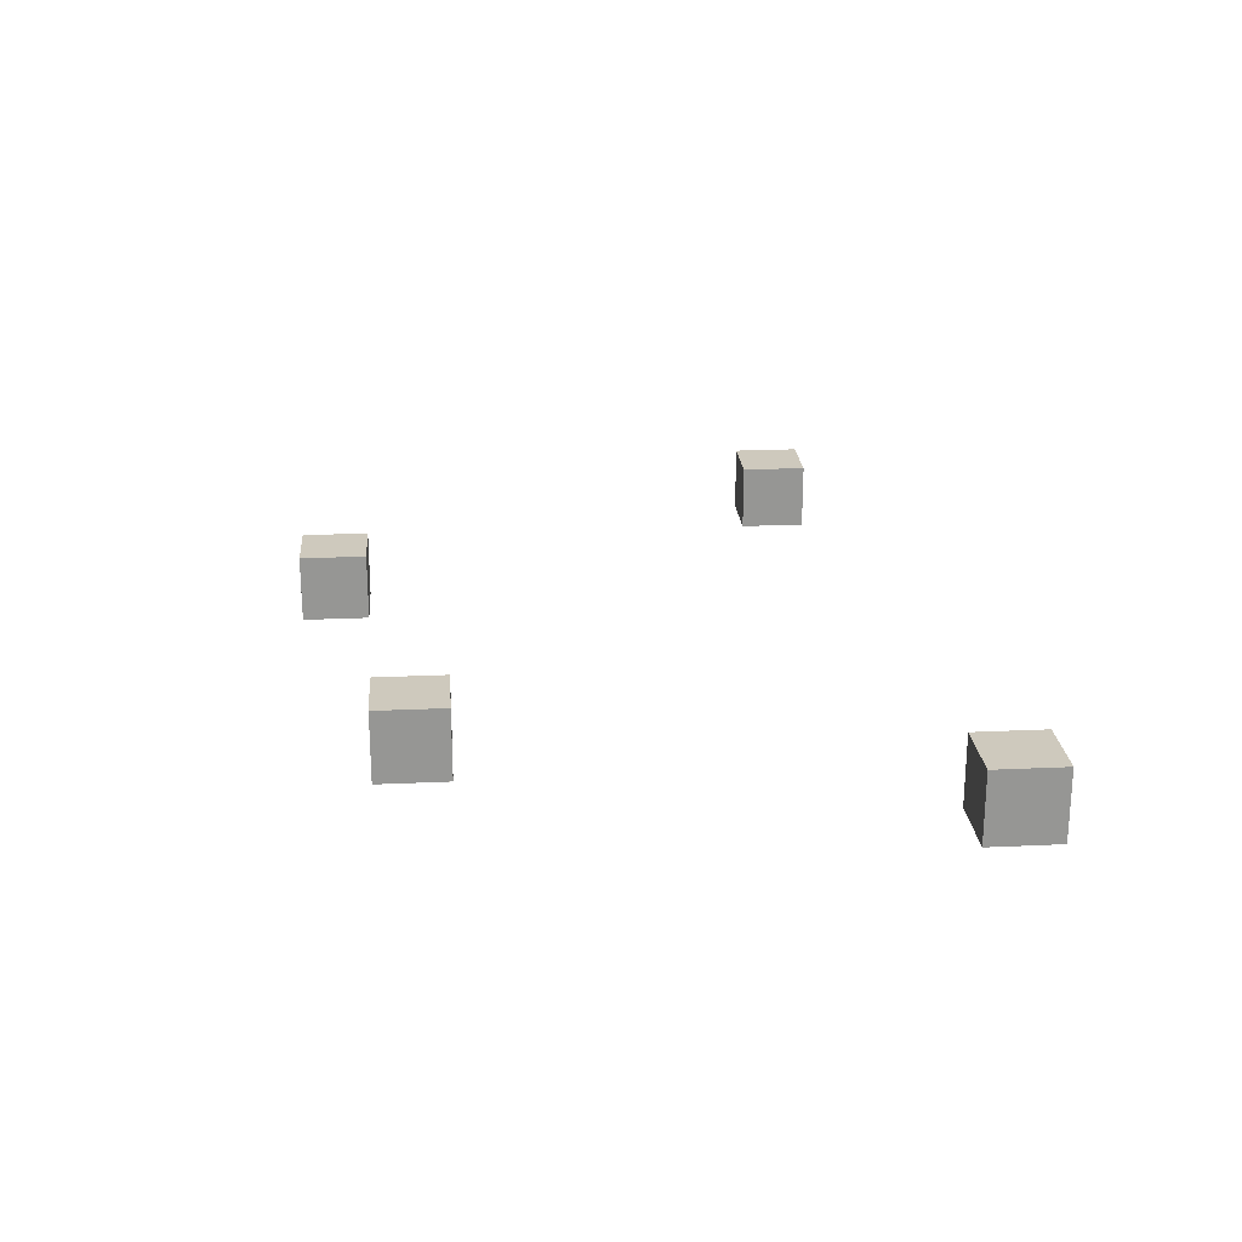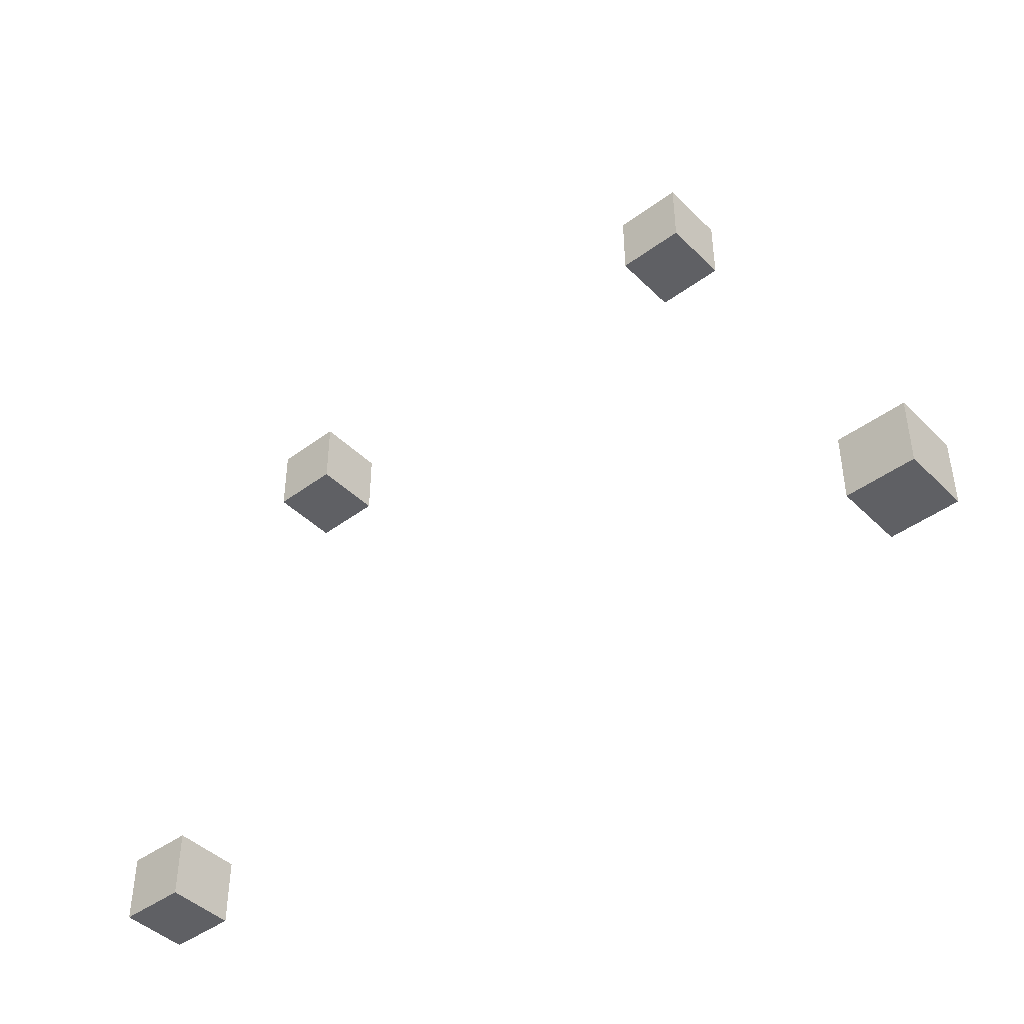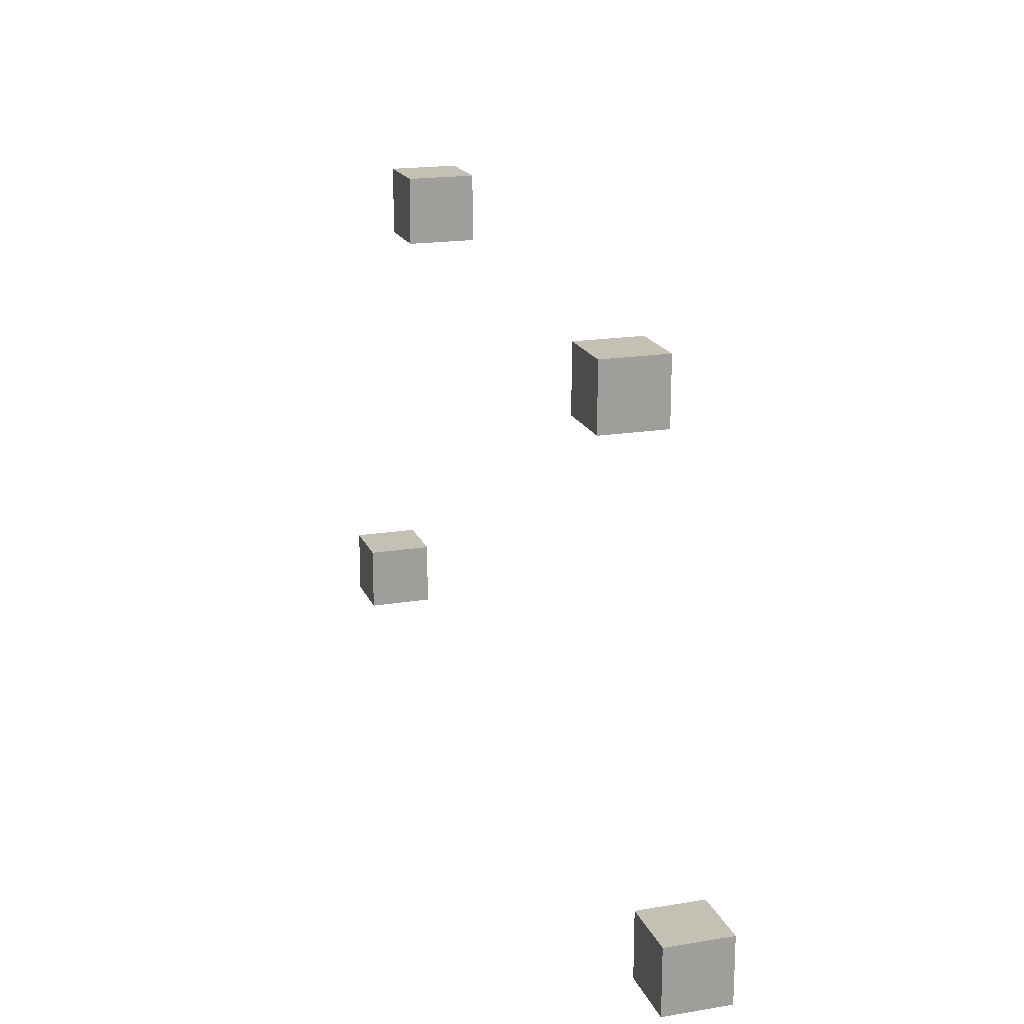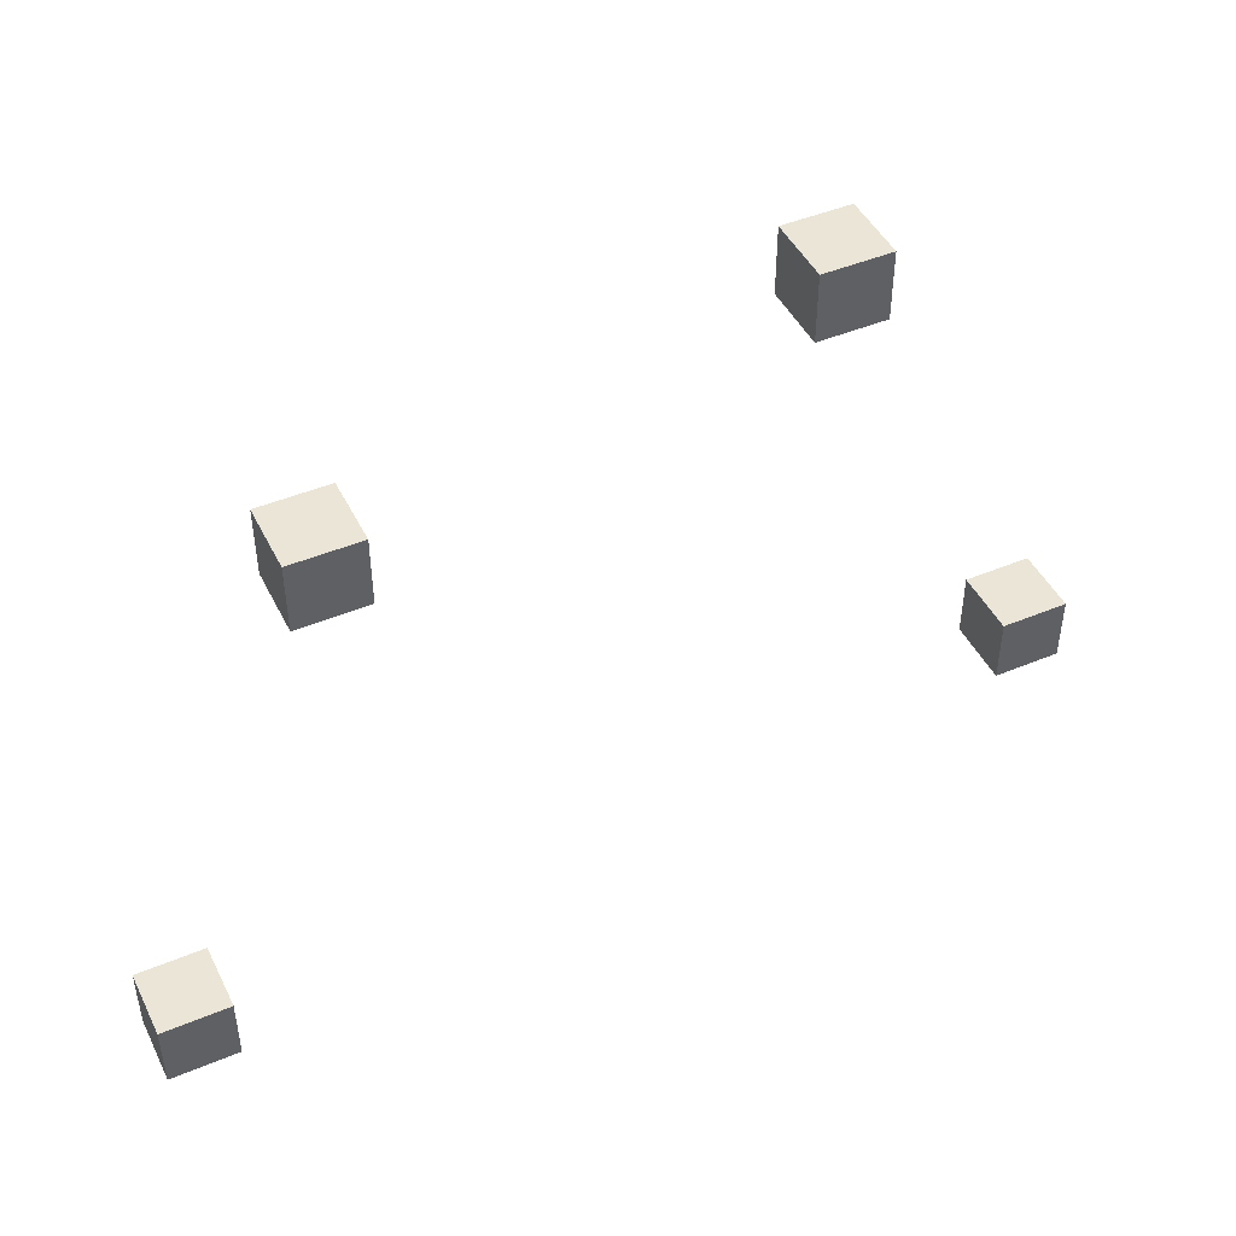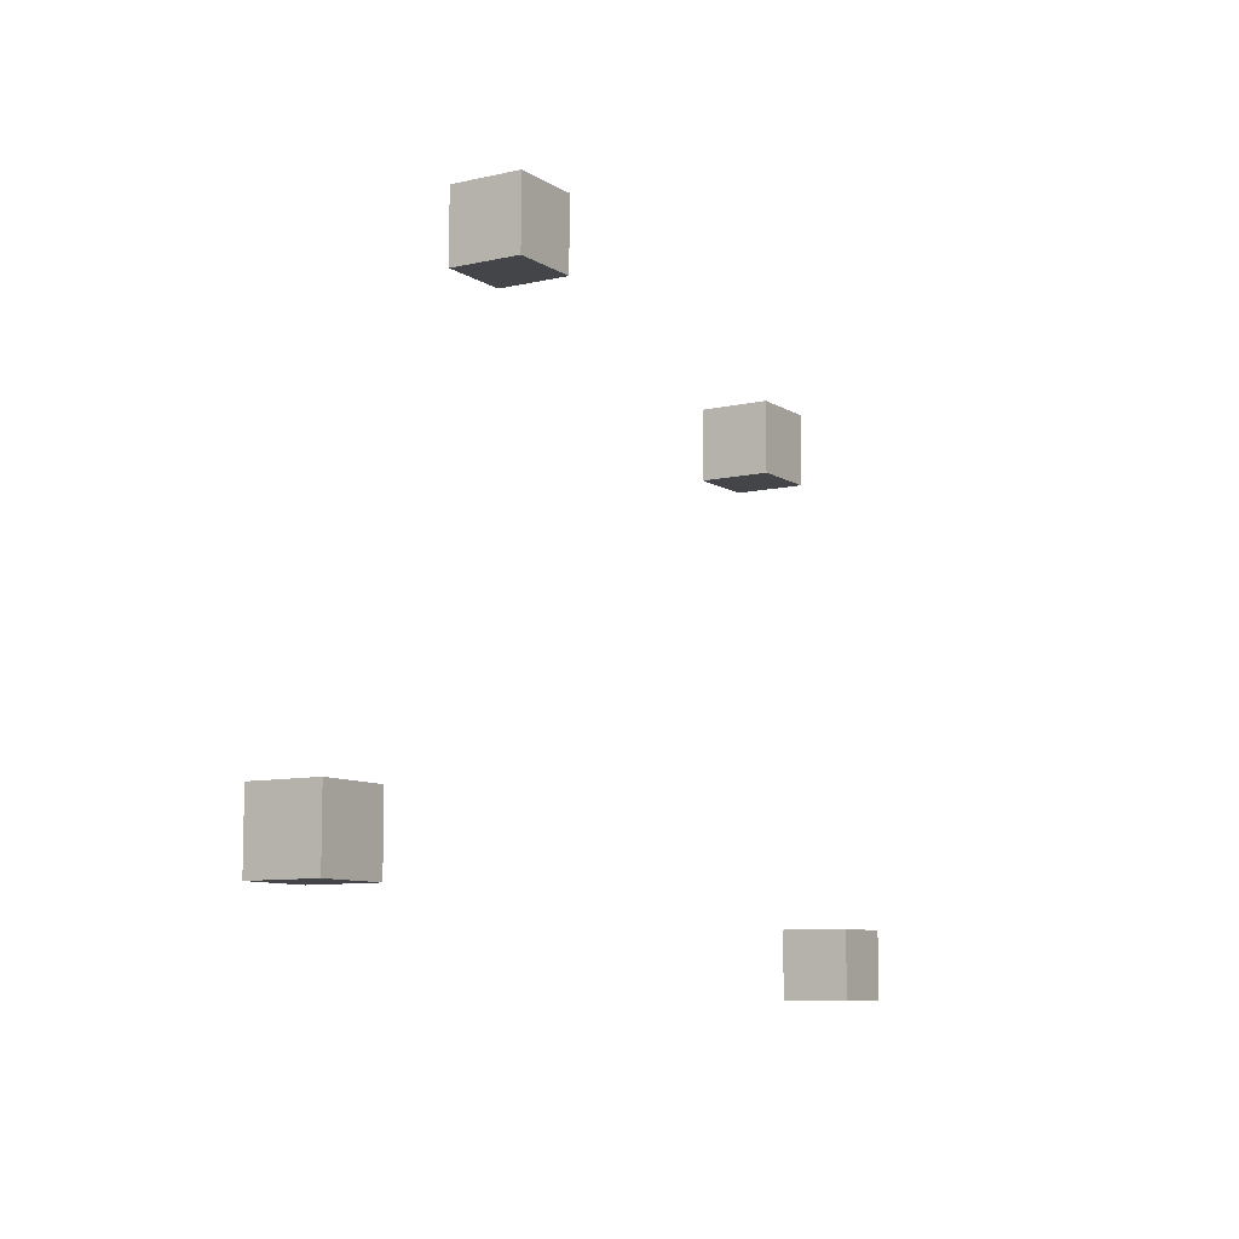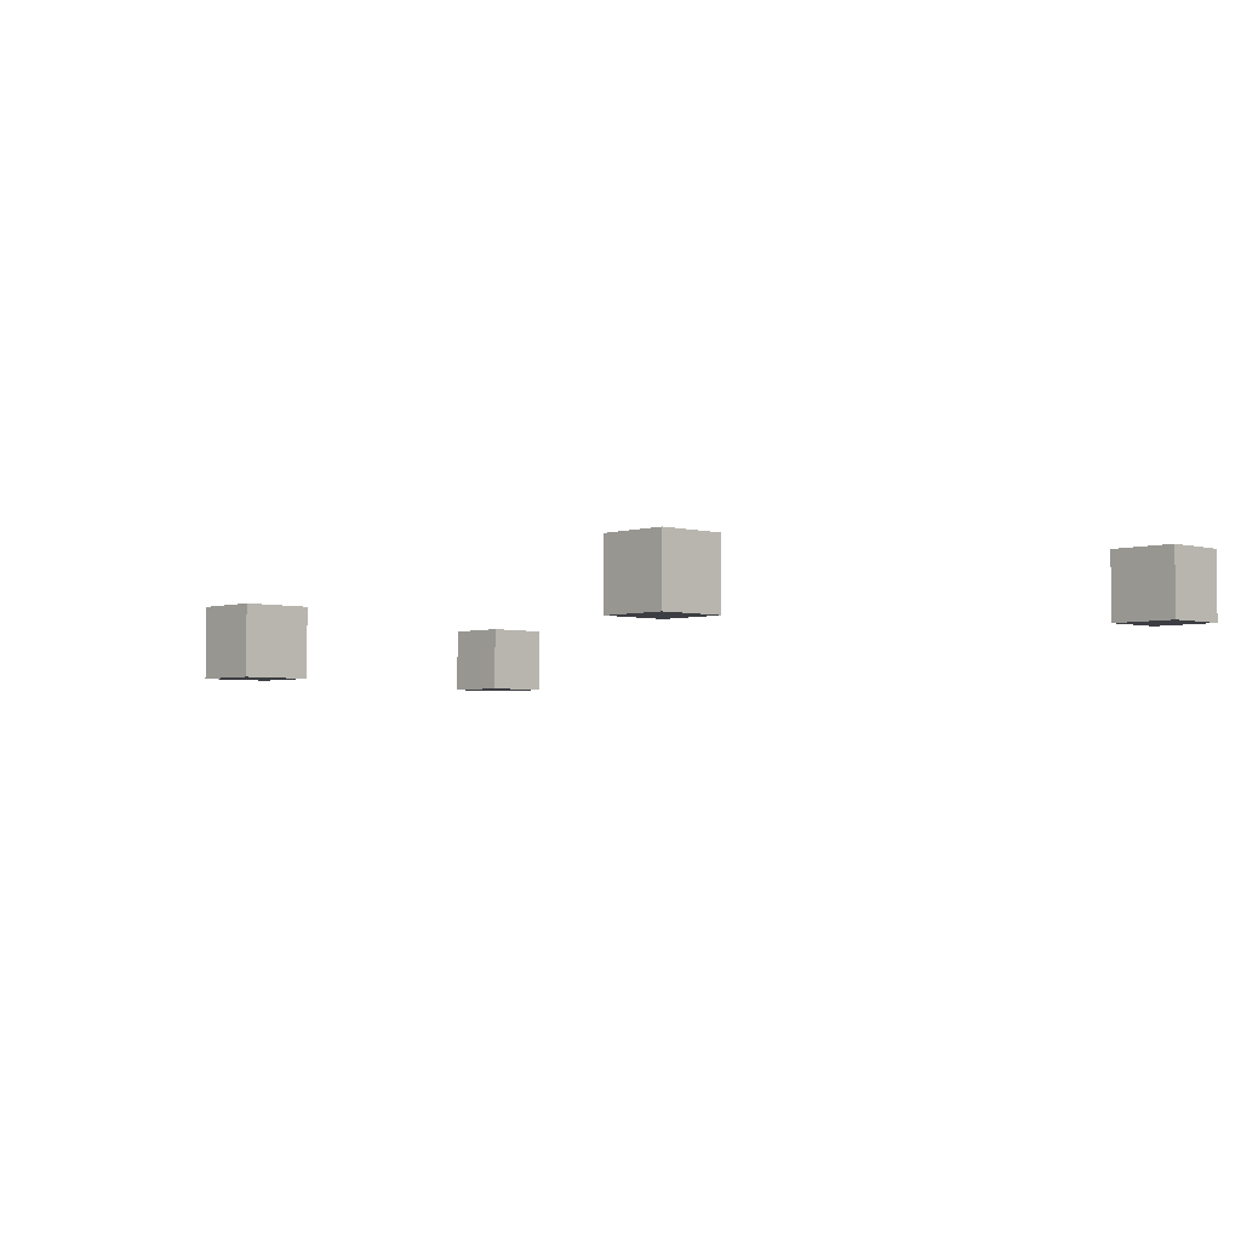
<metadata>
{"format":"obj","ext":"obj","renderer":"f3d","projection":"perspective","resolution":1024,"background":"white","views":[{"elev":22.7,"azim":85.4,"up":"+Y"},{"elev":-43.7,"azim":-138.9,"up":"+Z"},{"elev":18.4,"azim":72.4,"up":"+Z"},{"elev":46.0,"azim":154.5,"up":"+Z"},{"elev":-8.7,"azim":-58.0,"up":"+Z"},{"elev":-3.7,"azim":46.8,"up":"+Y"}]}
</metadata>
<code>
o Cube_Cube.001_Cube_Cube.000
v 6.257 -0.8737 -12.2
v 6.257 1.126 -12.2
v 6.257 1.126 -14.2
v 6.257 -0.8737 -14.2
v 8.257 1.126 -14.2
v 8.257 -0.8737 -14.2
v 8.257 1.126 -12.2
v 8.257 -0.8737 -12.2
f 1 2 3 4
f 4 3 5 6
f 6 5 7 8
f 8 7 2 1
f 4 6 8 1
f 5 3 2 7
o Cube_Cube.000_Cube_Cube.039
v 26.5 0.1526 -0.3119
v 26.5 2.153 -0.3119
v 26.5 2.153 -2.312
v 26.5 0.1526 -2.312
v 28.5 2.153 -2.312
v 28.5 0.1526 -2.312
v 28.5 2.153 -0.3119
v 28.5 0.1526 -0.3119
f 9 10 11 12
f 12 11 13 14
f 14 13 15 16
f 16 15 10 9
f 12 14 16 9
f 13 11 10 15
o Cube_Cube.001_Cube_Cube.040
v 31.28 0.3611 -14.48
v 31.28 2.361 -14.48
v 31.28 2.361 -16.48
v 31.28 0.3611 -16.48
v 33.28 2.361 -16.48
v 33.28 0.3611 -16.48
v 33.28 2.361 -14.48
v 33.28 0.3611 -14.48
f 17 18 19 20
f 20 19 21 22
f 22 21 23 24
f 24 23 18 17
f 20 22 24 17
f 21 19 18 23
o Cube_Cube.070
v 12.83 -1.057 2.12
v 12.83 0.9434 2.12
v 12.83 0.9434 0.1204
v 12.83 -1.057 0.1204
v 14.83 0.9434 0.1204
v 14.83 -1.057 0.1204
v 14.83 0.9434 2.12
v 14.83 -1.057 2.12
f 25 26 27 28
f 28 27 29 30
f 30 29 31 32
f 32 31 26 25
f 28 30 32 25
f 29 27 26 31

</code>
